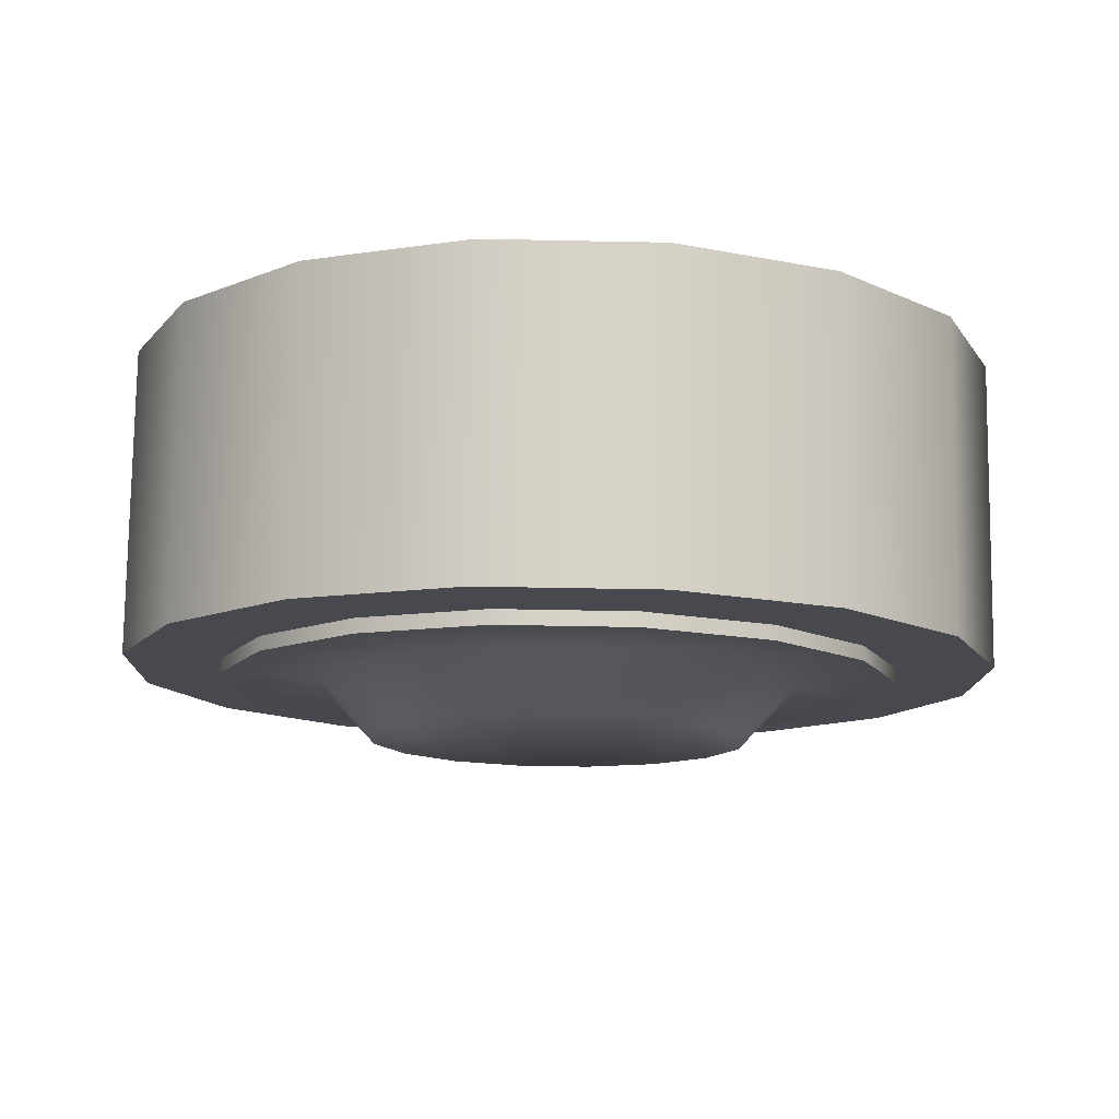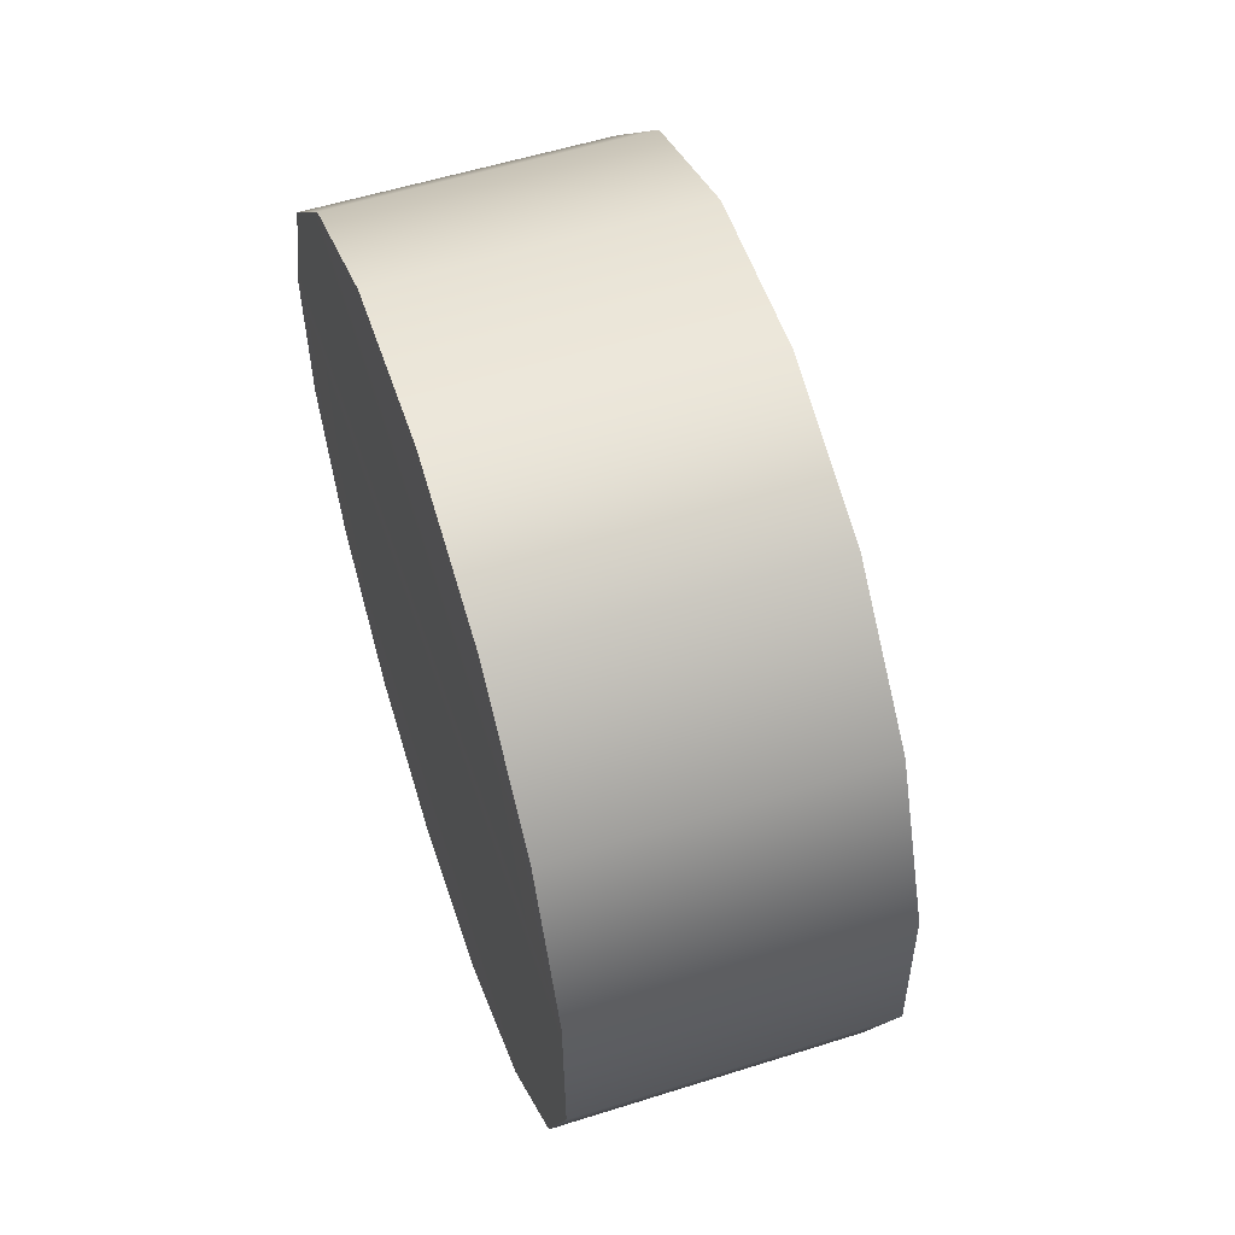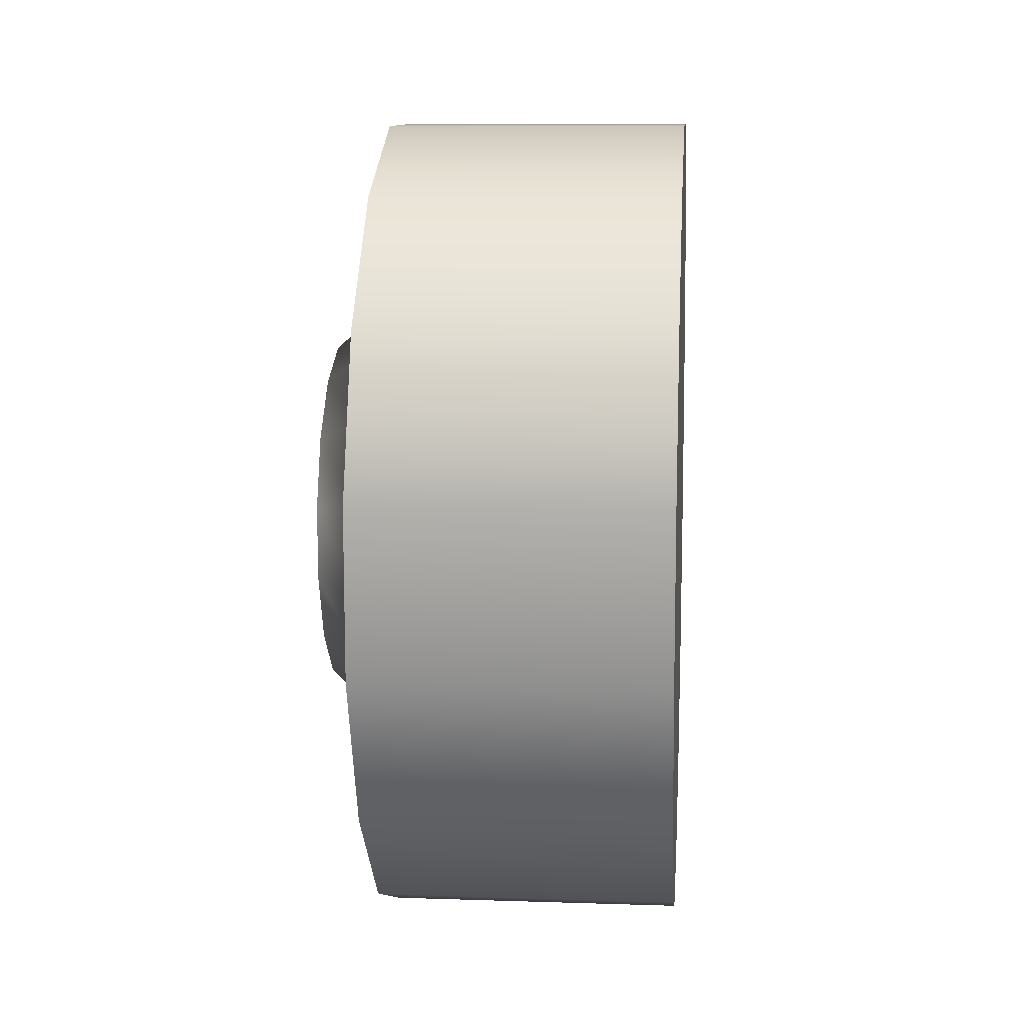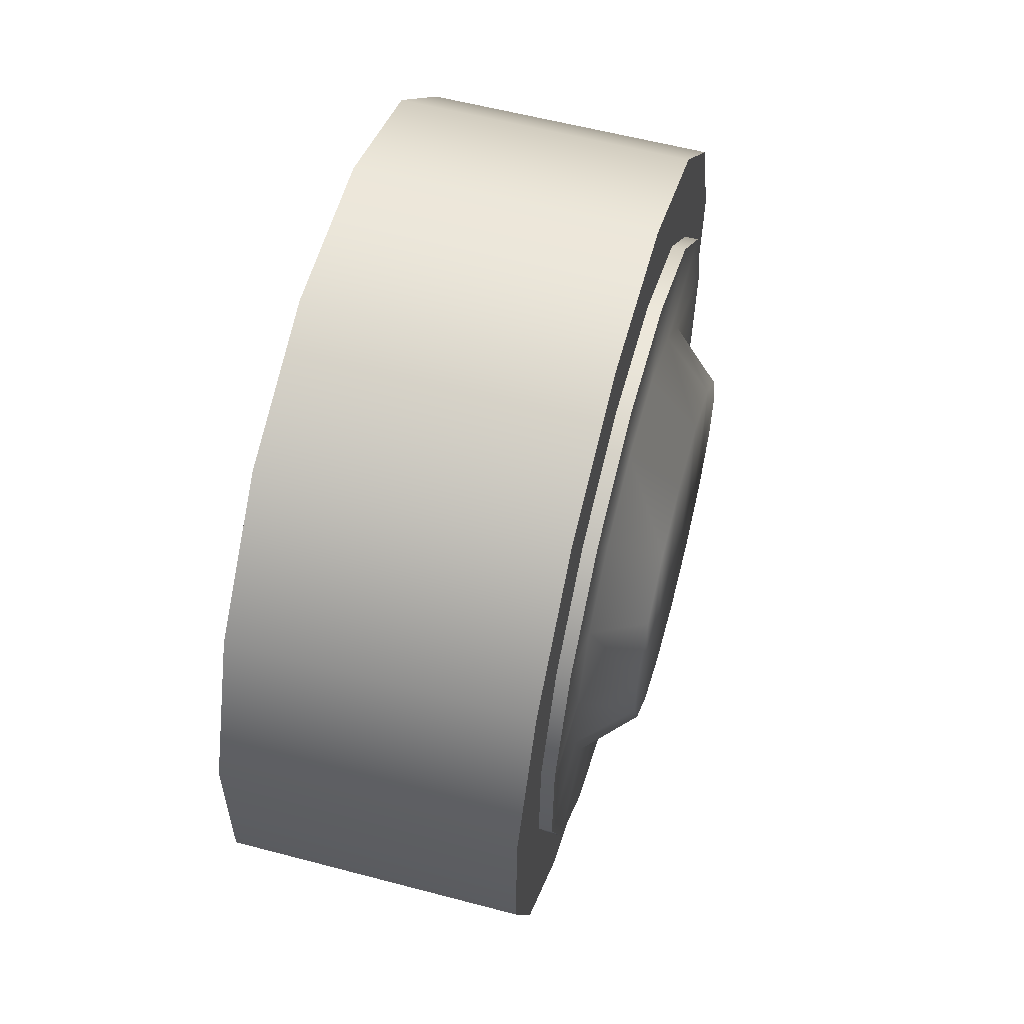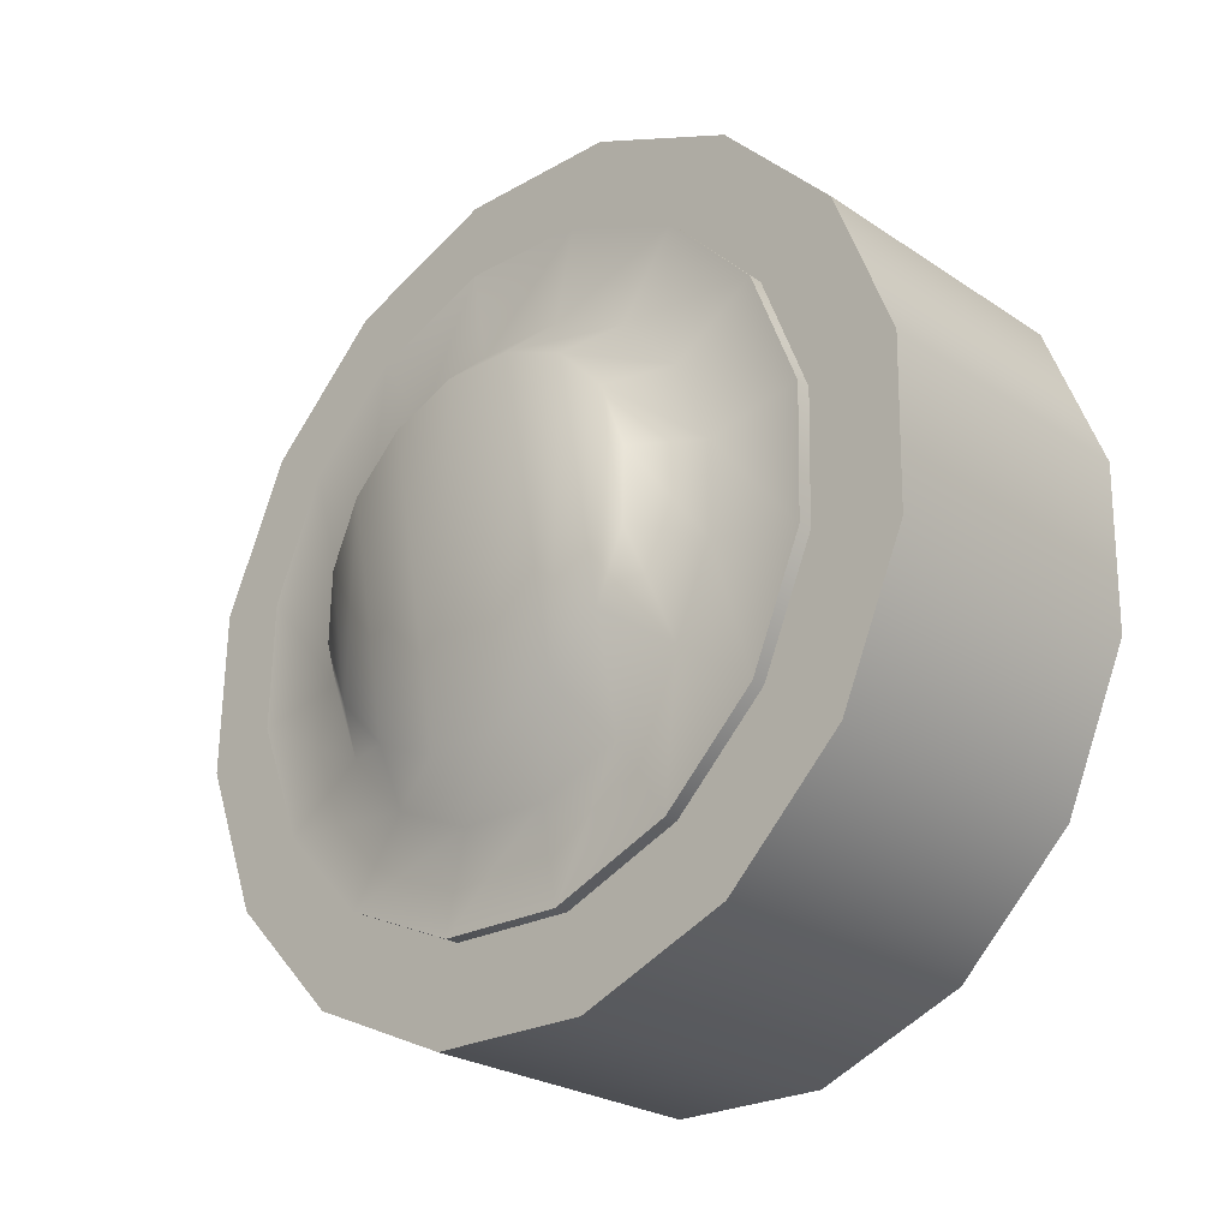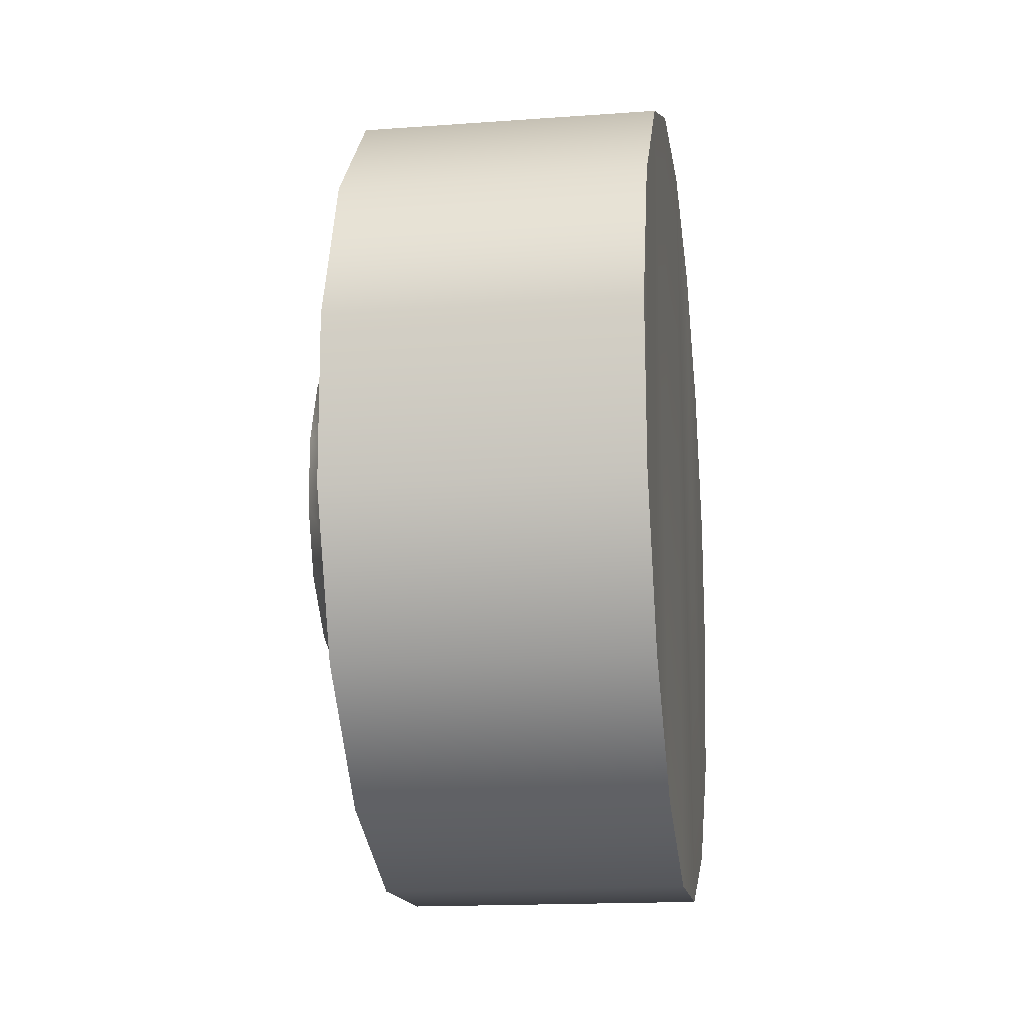
<metadata>
{"format":"obj","ext":"obj","renderer":"f3d","projection":"perspective","resolution":1024,"background":"white","views":[{"elev":77.3,"azim":-89.3,"up":"+Z"},{"elev":56.1,"azim":161.7,"up":"+Y"},{"elev":9.7,"azim":4.9,"up":"+Z"},{"elev":59.0,"azim":-164.8,"up":"+Z"},{"elev":-25.5,"azim":-46.7,"up":"+Z"},{"elev":-16.6,"azim":8.4,"up":"+Z"}]}
</metadata>
<code>
g Cylinder.005
v 0.2115 -0.3298 -0.0731
v 0.2115 -0.3324 0.05881
v 0.2115 -0.2849 0.1816
v 0.2115 -0.2765 -0.1933
v 0.2115 -0.1933 0.2765
v 0.2115 -0.1816 -0.2849
v 0.2115 -0.0731 0.3298
v 0.2115 -0.05881 -0.3324
v 0.2115 0.05881 0.3324
v 0.2115 0.0731 -0.3298
v 0.2115 0.1816 0.2849
v 0.2115 0.1933 -0.2765
v 0.2115 0.2765 0.1933
v 0.2115 0.2849 -0.1816
v 0.2115 0.3298 0.0731
v 0.2115 0.3324 -0.05881
v 0.2115 0.3324 -0.05881
v -0.02762 0.3298 0.0731
v -0.02762 0.3324 -0.05881
v 0.2115 0.3298 0.0731
v -0.02762 0.2765 0.1933
v 0.2115 0.2765 0.1933
v -0.02762 0.1816 0.2849
v 0.2115 0.1816 0.2849
v 0.2115 0.2849 -0.1816
v 0.2115 0.3324 -0.05881
v -0.02762 0.3324 -0.05881
v -0.02762 0.2849 -0.1816
v 0.2115 0.1933 -0.2765
v -0.02762 0.1933 -0.2765
v 0.2115 0.0731 -0.3298
v -0.02762 0.0731 -0.3298
v 0.2115 -0.05881 -0.3324
v -0.02762 -0.05881 -0.3324
v 0.2115 -0.1816 -0.2849
v -0.02762 -0.1816 -0.2849
v -0.02762 0.2226 -0.142
v -0.03866 0.1517 -0.2161
v -0.02762 0.1517 -0.2161
v -0.03866 0.2226 -0.142
v -0.02762 0.2602 -0.04581
v -0.03866 0.2602 -0.04581
v -0.02762 0.2576 0.05686
v -0.03866 0.2576 0.05686
v -0.02762 0.1517 -0.2161
v -0.03866 0.1517 -0.2161
v -0.03866 0.05686 -0.2576
v -0.02762 0.05686 -0.2576
v -0.03866 -0.04581 -0.2602
v -0.02762 -0.04581 -0.2602
v -0.03866 -0.142 -0.2226
v -0.02762 -0.142 -0.2226
v 0.2115 -0.2765 -0.1933
v 0.2115 -0.1816 -0.2849
v -0.02762 -0.1816 -0.2849
v -0.02762 -0.2765 -0.1933
v 0.2115 -0.3298 -0.0731
v -0.02762 -0.3298 -0.0731
v 0.2115 -0.3324 0.05881
v -0.02762 -0.3324 0.05881
v 0.2115 -0.2849 0.1816
v -0.02762 -0.142 -0.2226
v -0.03866 -0.142 -0.2226
v -0.03866 -0.2161 -0.1517
v -0.02762 -0.2161 -0.1517
v -0.03866 -0.2576 -0.05686
v -0.02762 -0.2576 -0.05686
v -0.03866 -0.2602 0.04581
v -0.02762 -0.2602 0.04581
v 0.2115 -0.2849 0.1816
v -0.02762 -0.3324 0.05881
v -0.02762 -0.2849 0.1816
v 0.2115 -0.1933 0.2765
v -0.02762 -0.1933 0.2765
v 0.2115 -0.0731 0.3298
v -0.02762 -0.0731 0.3298
v 0.2115 0.05881 0.3324
v -0.02762 0.05881 0.3324
v 0.2115 0.1816 0.2849
v -0.02762 0.1816 0.2849
v -0.02762 -0.2602 0.04581
v -0.03866 -0.2602 0.04581
v -0.03866 -0.2226 0.142
v -0.02762 -0.2226 0.142
v -0.03866 -0.1517 0.2161
v -0.02762 -0.1517 0.2161
v -0.03866 -0.05686 0.2576
v -0.02762 -0.05686 0.2576
v -0.02762 -0.05686 0.2576
v -0.03866 -0.05686 0.2576
v -0.03866 0.04581 0.2602
v -0.02762 0.04581 0.2602
v -0.03866 0.142 0.2226
v -0.02762 0.142 0.2226
v -0.03866 0.2161 0.1517
v -0.02762 0.2161 0.1517
v -0.03866 0.2576 0.05686
v -0.02762 0.2576 0.05686
v -0.02762 0.3298 0.0731
v -0.02762 0.2576 0.05686
v -0.02762 0.2602 -0.04581
v -0.02762 0.3324 -0.05881
v -0.02762 0.2765 0.1933
v -0.02762 0.2226 -0.142
v -0.02762 0.2161 0.1517
v -0.02762 0.2849 -0.1816
v -0.02762 0.1816 0.2849
v -0.02762 0.1517 -0.2161
v -0.02762 0.142 0.2226
v -0.02762 0.1933 -0.2765
v -0.02762 0.05881 0.3324
v -0.02762 0.05686 -0.2576
v -0.02762 0.04581 0.2602
v -0.02762 0.0731 -0.3298
v -0.02762 -0.0731 0.3298
v -0.02762 -0.04581 -0.2602
v -0.02762 -0.05686 0.2576
v -0.02762 -0.05881 -0.3324
v -0.02762 -0.1933 0.2765
v -0.02762 -0.142 -0.2226
v -0.02762 -0.1517 0.2161
v -0.02762 -0.1816 -0.2849
v -0.02762 -0.2849 0.1816
v -0.02762 -0.2161 -0.1517
v -0.02762 -0.2226 0.142
v -0.02762 -0.2765 -0.1933
v -0.02762 -0.3324 0.05881
v -0.02762 -0.2576 -0.05686
v -0.02762 -0.2602 0.04581
v -0.02762 -0.3298 -0.0731
v -0.03866 0.142 0.2226
v -0.03866 0.153 0.1069
v -0.03866 0.2161 0.1517
v -0.03866 0.1004 0.1569
v -0.03866 0.04581 0.2602
v -0.03866 0.1823 0.04061
v -0.03866 0.2576 0.05686
v -0.03866 0.03216 0.1836
v -0.03866 -0.05686 0.2576
v -0.03866 0.1836 -0.03217
v -0.03866 0.2602 -0.04581
v -0.03866 -0.04061 0.1823
v -0.03866 -0.1517 0.2161
v -0.03866 0.1569 -0.1004
v -0.03866 0.2226 -0.142
v -0.03866 -0.1069 0.153
v -0.03866 -0.2226 0.142
v -0.03866 0.1069 -0.153
v -0.03866 0.1517 -0.2161
v -0.03866 -0.1569 0.1004
v -0.03866 -0.2602 0.04581
v -0.03866 0.04061 -0.1823
v -0.03866 0.05686 -0.2576
v -0.03866 -0.1836 0.03216
v -0.03866 -0.2576 -0.05686
v -0.03866 -0.03217 -0.1836
v -0.03866 -0.04581 -0.2602
v -0.03866 -0.1823 -0.04061
v -0.03866 -0.2161 -0.1517
v -0.03866 -0.1004 -0.1569
v -0.03866 -0.142 -0.2226
v -0.03866 -0.153 -0.1069
v -0.0796 0.03216 -0.1439
v -0.0796 -0.02567 -0.1452
v -0.0796 -0.0796 -0.1244
v -0.0796 -0.1212 -0.0848
v -0.0796 -0.1439 -0.03217
v -0.0796 -0.1452 0.02567
v -0.0796 -0.1244 0.0796
v -0.0796 -0.0848 0.1212
v -0.0796 -0.03217 0.1439
v -0.0796 0.02567 0.1452
v -0.0796 0.0796 0.1244
v -0.0796 0.0848 -0.1212
v -0.0796 0.1212 0.0848
v -0.0796 0.1244 -0.0796
v -0.0796 0.1439 0.03216
v -0.0796 0.1452 -0.02567
g Cylinder.005_0
f 3 2 1
f 1 4 3
f 4 5 3
f 4 6 5
f 6 7 5
f 6 8 7
f 8 9 7
f 8 10 9
f 10 11 9
f 10 12 11
f 12 13 11
f 12 14 13
f 14 15 13
f 14 16 15
f 19 18 17
f 18 20 17
f 18 21 20
f 21 22 20
f 21 23 22
f 23 24 22
f 27 26 25
f 28 27 25
f 28 25 29
f 30 28 29
f 30 29 31
f 32 30 31
f 32 31 33
f 34 32 33
f 34 33 35
f 36 34 35
f 39 38 37
f 38 40 37
f 37 40 41
f 40 42 41
f 41 42 43
f 42 44 43
f 47 46 45
f 48 47 45
f 49 47 48
f 50 49 48
f 51 49 50
f 52 51 50
f 55 54 53
f 56 55 53
f 56 53 57
f 58 56 57
f 58 57 59
f 60 58 59
f 60 59 61
f 64 63 62
f 65 64 62
f 66 64 65
f 67 66 65
f 68 66 67
f 69 68 67
f 72 71 70
f 72 70 73
f 74 72 73
f 74 73 75
f 76 74 75
f 76 75 77
f 78 76 77
f 78 77 79
f 80 78 79
f 83 82 81
f 84 83 81
f 85 83 84
f 86 85 84
f 87 85 86
f 88 87 86
f 91 90 89
f 92 91 89
f 93 91 92
f 94 93 92
f 95 93 94
f 96 95 94
f 97 95 96
f 98 97 96
f 101 100 99
f 102 101 99
f 99 100 103
f 104 101 102
f 100 105 103
f 106 104 102
f 103 105 107
f 108 104 106
f 105 109 107
f 110 108 106
f 107 109 111
f 112 108 110
f 109 113 111
f 114 112 110
f 111 113 115
f 116 112 114
f 113 117 115
f 118 116 114
f 115 117 119
f 120 116 118
f 117 121 119
f 122 120 118
f 119 121 123
f 124 120 122
f 121 125 123
f 126 124 122
f 123 125 127
f 128 124 126
f 125 129 127
f 130 128 126
f 127 129 130
f 129 128 130
f 133 132 131
f 132 134 131
f 131 134 135
f 136 132 133
f 137 136 133
f 134 138 135
f 135 138 139
f 140 136 137
f 141 140 137
f 138 142 139
f 139 142 143
f 144 140 141
f 145 144 141
f 142 146 143
f 143 146 147
f 148 144 145
f 149 148 145
f 146 150 147
f 147 150 151
f 152 148 149
f 153 152 149
f 150 154 151
f 151 154 155
f 156 152 153
f 157 156 153
f 154 158 155
f 155 158 159
f 160 156 157
f 161 160 157
f 159 162 161
f 158 162 159
f 162 160 161
f 152 163 148
f 156 164 152
f 164 163 152
f 160 165 156
f 165 164 156
f 162 166 160
f 166 165 160
f 158 167 162
f 167 166 162
f 154 168 158
f 168 167 158
f 169 168 154
f 167 168 169
f 169 166 167
f 150 169 154
f 169 170 166
f 170 169 150
f 170 165 166
f 146 170 150
f 170 171 165
f 171 170 146
f 171 164 165
f 142 171 146
f 171 172 164
f 172 171 142
f 138 172 142
f 172 163 164
f 173 172 138
f 172 173 163
f 134 173 138
f 173 174 163
f 163 174 148
f 148 174 144
f 175 173 134
f 173 175 174
f 132 175 134
f 174 176 144
f 175 176 174
f 144 176 140
f 177 175 132
f 175 177 176
f 136 177 132
f 176 178 140
f 177 178 176
f 178 177 136
f 140 178 136

</code>
